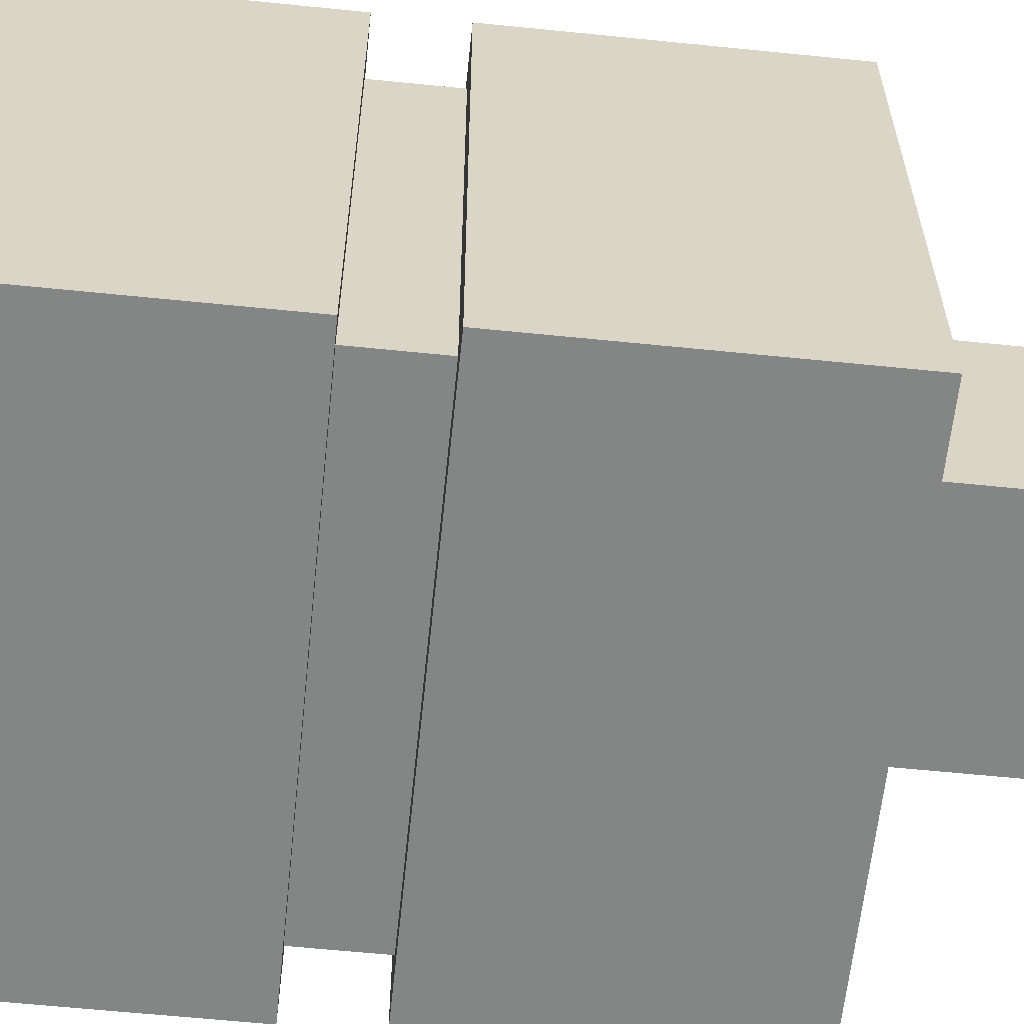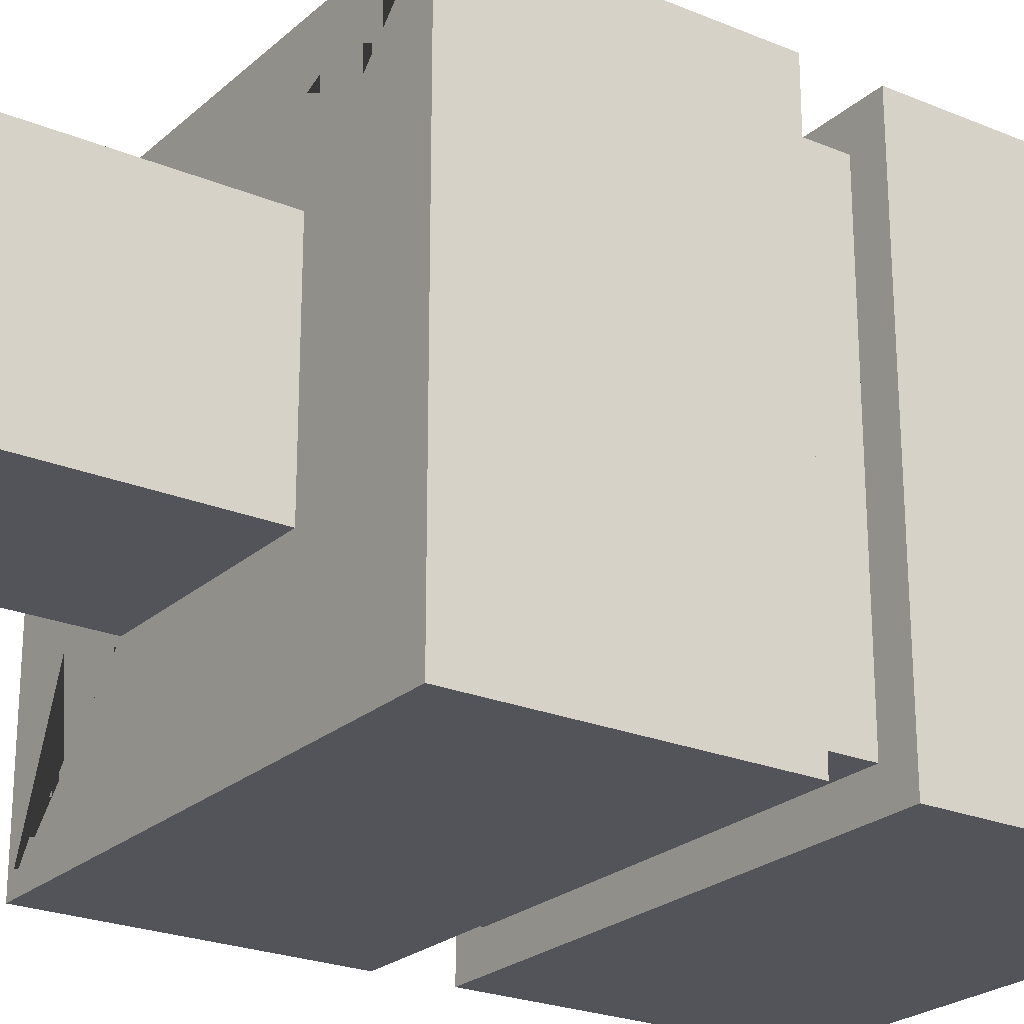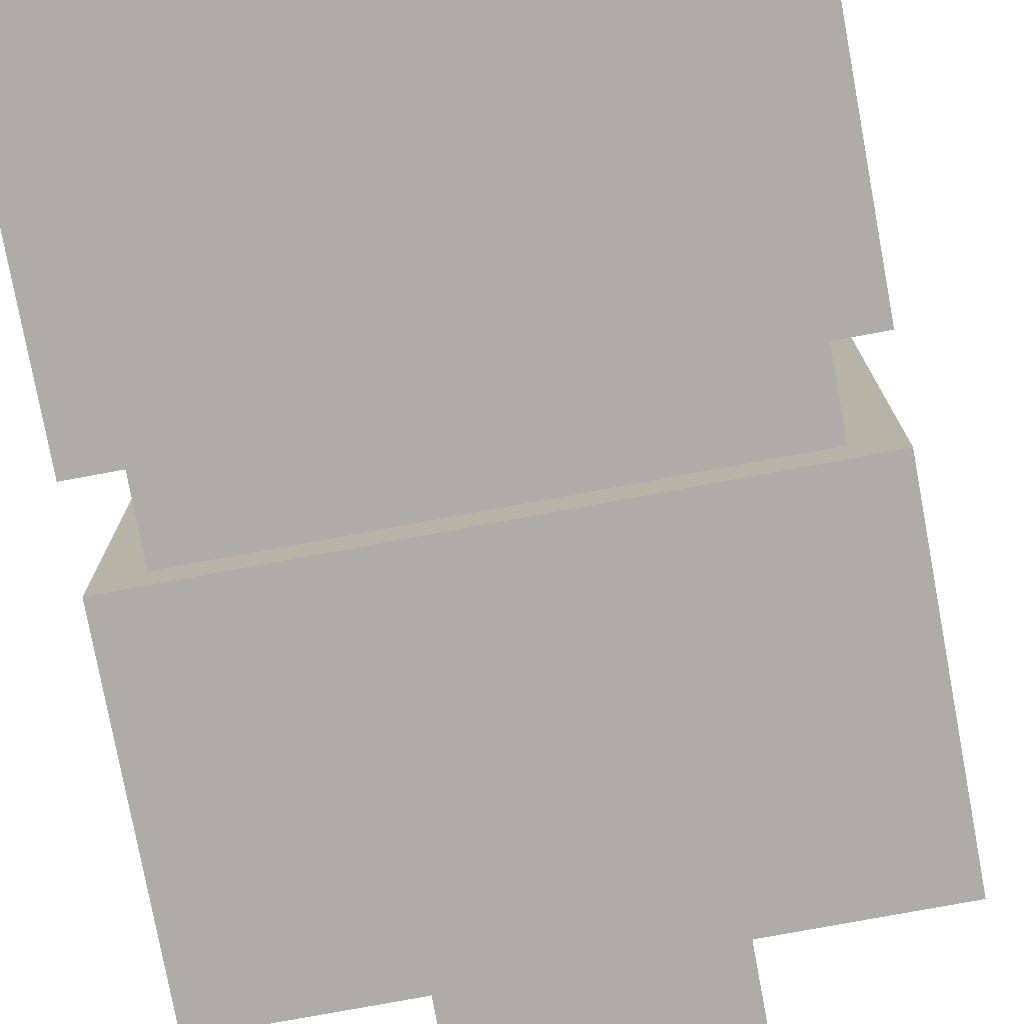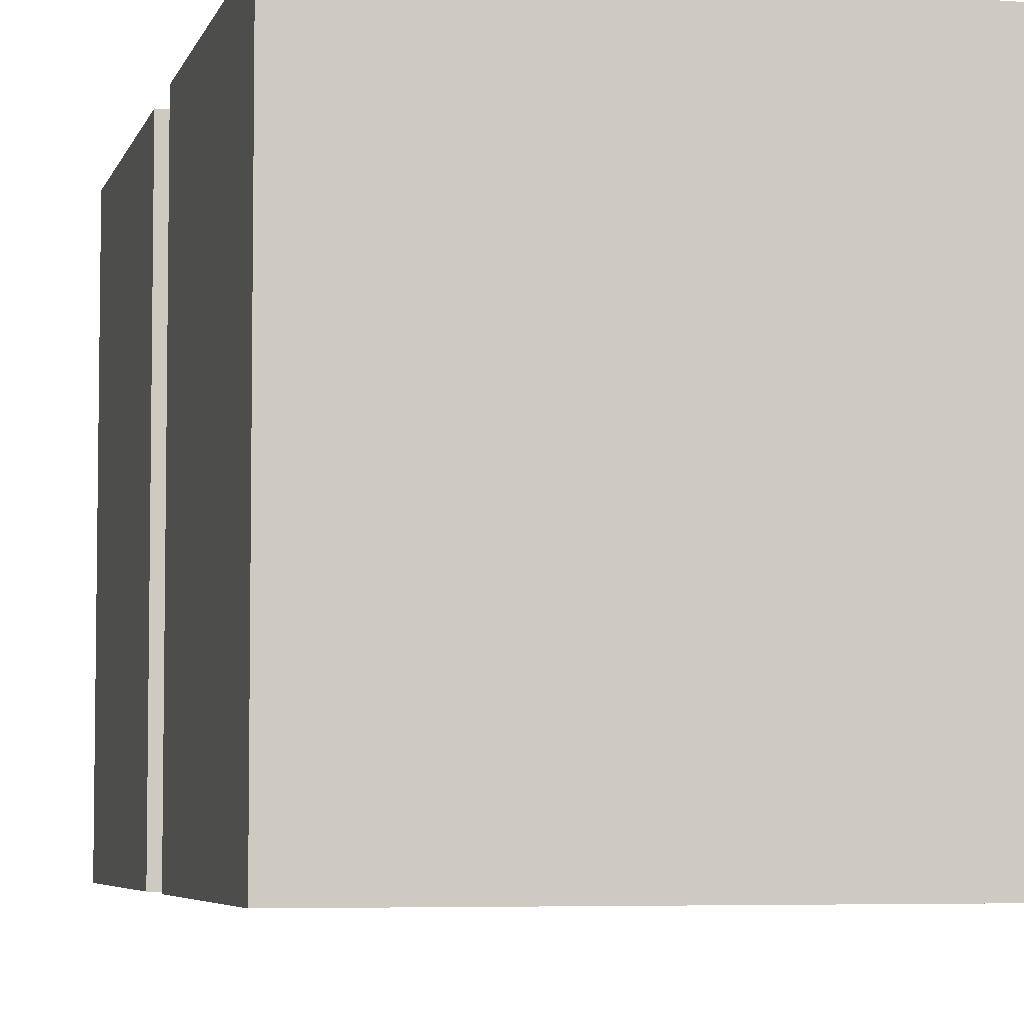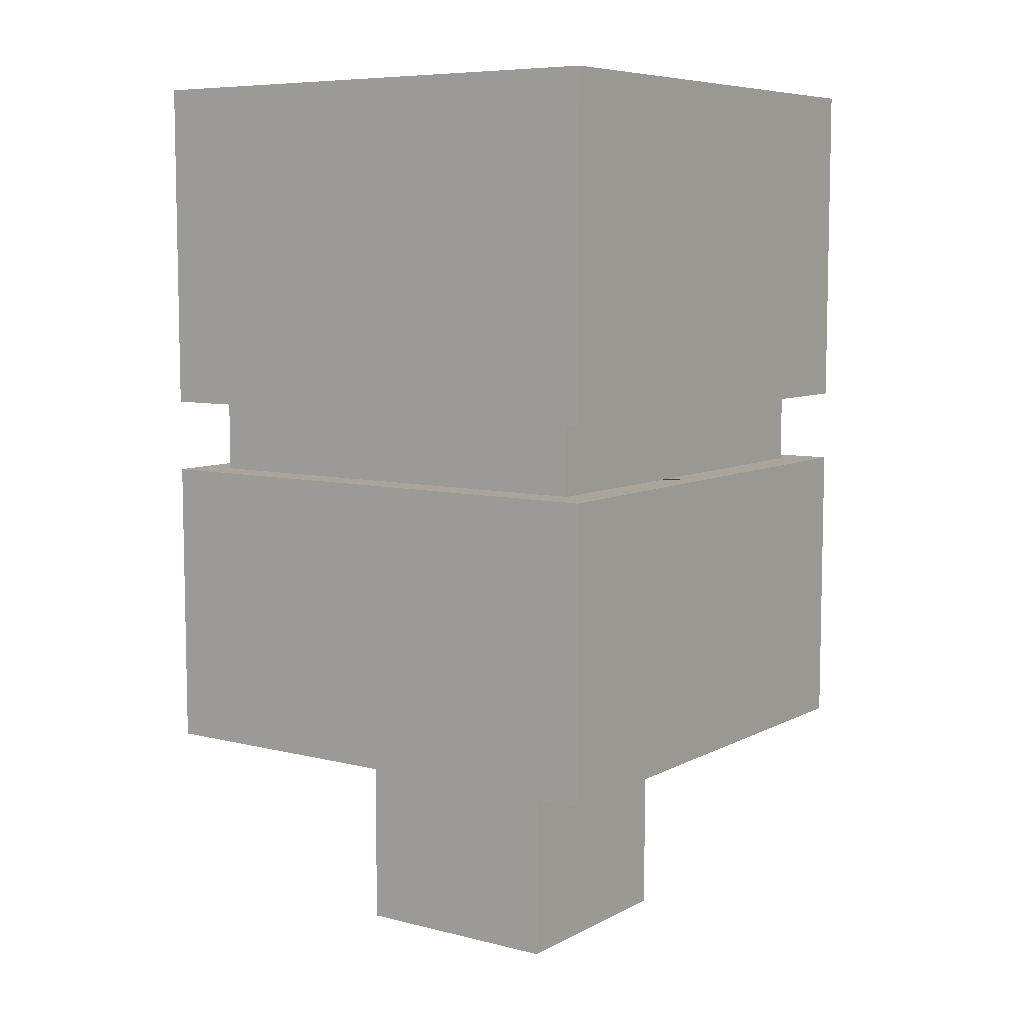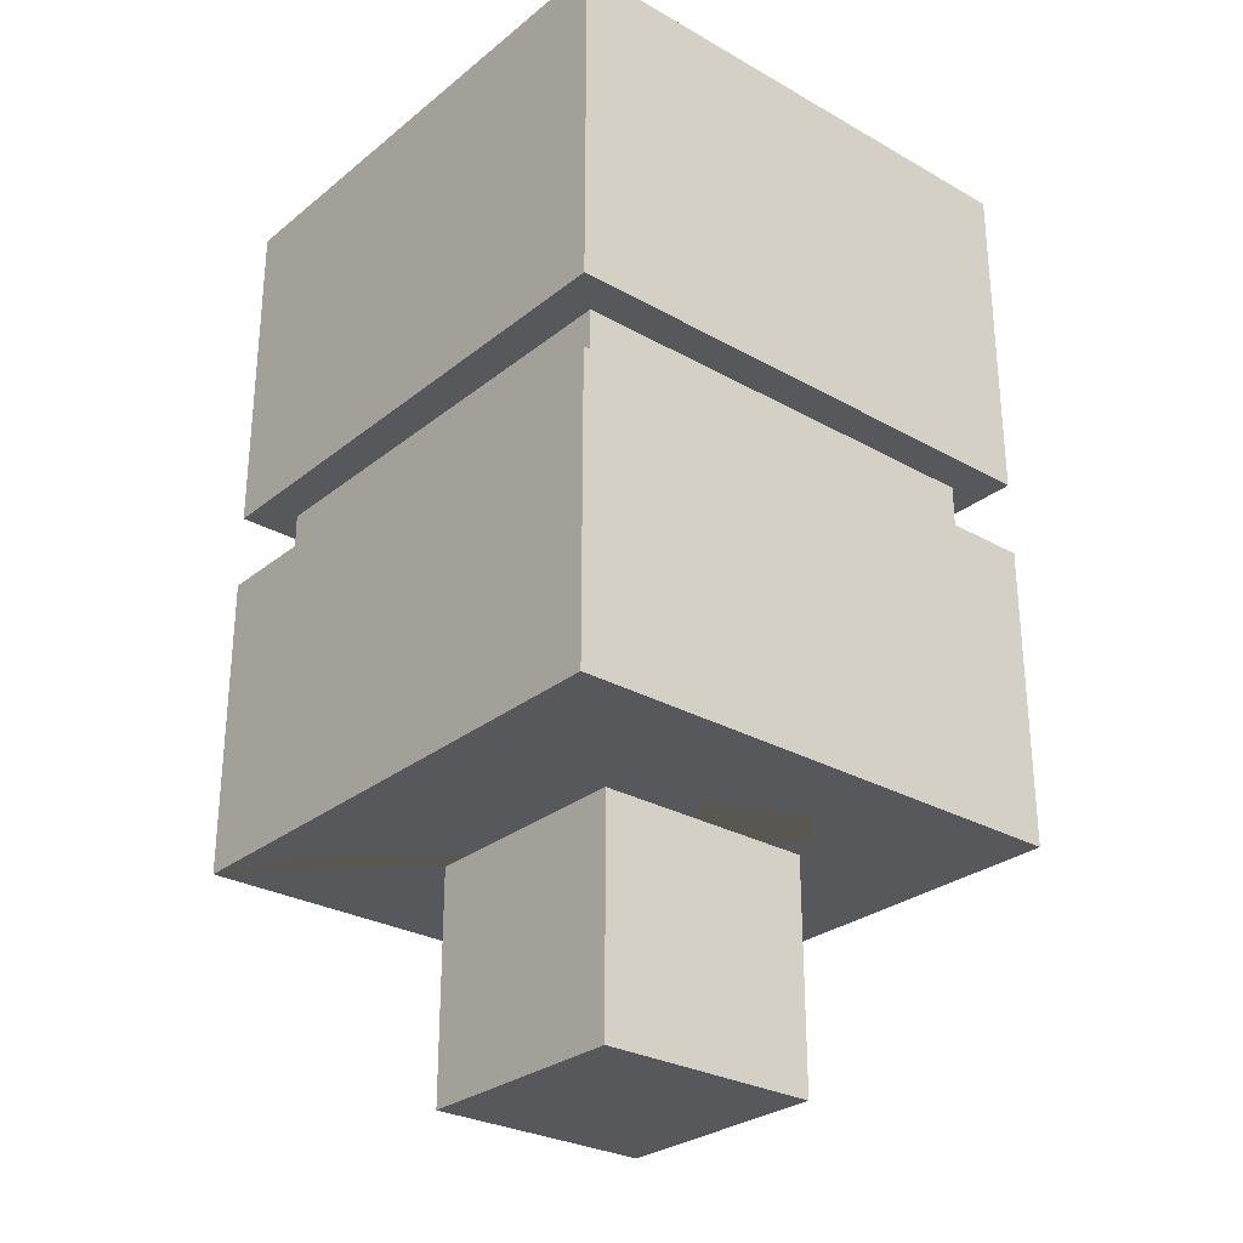
<metadata>
{"format":"obj","ext":"obj","renderer":"f3d","projection":"perspective","resolution":1024,"background":"white","views":[{"elev":-61.6,"azim":-95.9,"up":"+Z"},{"elev":-23.7,"azim":55.1,"up":"+Z"},{"elev":-76.7,"azim":-169.5,"up":"+Z"},{"elev":-5.3,"azim":166.1,"up":"+Z"},{"elev":7.5,"azim":-144.8,"up":"+Y"},{"elev":-28.5,"azim":-40.2,"up":"+Y"}]}
</metadata>
<code>
o ????????????
v -0.7 -0.65 0.7
v -0.7 -0.65 -0.7
v -0.7 0.15 0.7
v -0.7 0.15 -0.7
v -0.7 0.35 0.7
v -0.7 0.35 -0.7
v -0.7 1.25 0.7
v -0.7 1.25 -0.7
v -0.6 0.15 0.6
v -0.6 0.15 -0.6
v -0.6 0.35 0.6
v -0.6 0.35 -0.6
v -0.3 -1.25 0.3
v -0.3 -1.25 -0.3
v -0.3 -0.65 0.3
v -0.3 -0.65 -0.3
v 0.3 -1.25 0.3
v 0.3 -1.25 -0.3
v 0.3 -0.65 0.3
v 0.3 -0.65 -0.3
v 0.6 0.15 0.6
v 0.6 0.15 -0.6
v 0.6 0.35 0.6
v 0.6 0.35 -0.6
v 0.7 -0.65 0.7
v 0.7 -0.65 -0.7
v 0.7 0.15 0.7
v 0.7 0.15 -0.7
v 0.7 0.35 0.7
v 0.7 0.35 -0.7
v 0.7 1.25 0.7
v 0.7 1.25 -0.7
v -0.7 -0.65 0.7
v -0.7 0.15 0.7
v -0.7 0.35 0.7
v -0.7 1.25 0.7
v 0.7 -0.65 0.7
v 0.7 0.15 0.7
v 0.7 0.35 0.7
v 0.7 1.25 0.7
v -0.6 0.15 0.6
v -0.6 0.35 0.6
v 0.6 0.15 0.6
v 0.6 0.35 0.6
v -0.3 -1.25 0.3
v -0.3 -0.65 0.3
v 0.3 -1.25 0.3
v 0.3 -0.65 0.3
v -0.3 -1.25 -0.3
v -0.3 -0.65 -0.3
v 0.3 -1.25 -0.3
v 0.3 -0.65 -0.3
v -0.6 0.15 -0.6
v -0.6 0.35 -0.6
v 0.6 0.15 -0.6
v 0.6 0.35 -0.6
v -0.7 -0.65 -0.7
v -0.7 0.15 -0.7
v -0.7 0.35 -0.7
v -0.7 1.25 -0.7
v 0.7 -0.65 -0.7
v 0.7 0.15 -0.7
v 0.7 0.35 -0.7
v 0.7 1.25 -0.7
v -0.3 -1.25 0.3
v 0.3 -1.25 0.3
v -0.3 -1.25 -0.3
v 0.3 -1.25 -0.3
v -0.7 -0.65 0.7
v 0.7 -0.65 0.7
v -0.3 -0.65 0.3
v 0.3 -0.65 0.3
v -0.3 -0.65 -0.3
v 0.3 -0.65 -0.3
v -0.7 -0.65 -0.7
v 0.7 -0.65 -0.7
v -0.7 0.35 0.7
v 0.7 0.35 0.7
v -0.6 0.35 0.6
v 0.6 0.35 0.6
v -0.6 0.35 -0.6
v 0.6 0.35 -0.6
v -0.7 0.35 -0.7
v 0.7 0.35 -0.7
v -0.7 0.15 0.7
v 0.7 0.15 0.7
v -0.6 0.15 0.6
v 0.6 0.15 0.6
v -0.6 0.15 -0.6
v 0.6 0.15 -0.6
v -0.7 0.15 -0.7
v 0.7 0.15 -0.7
v -0.7 1.25 0.7
v 0.7 1.25 0.7
v -0.7 1.25 -0.7
v 0.7 1.25 -0.7
f 4 2 1 3
f 8 6 5 7
f 18 20 19 17
f 75 74 73 71 70 69
f 26 28 27 25
f 44 42 41 43
f 68 66 65 67
f 40 36 35 39
f 38 34 33 37
f 30 32 31 29
f 58 62 61 57
f 74 75 76 70 71 72
f 54 56 55 53
f 60 64 63 59
f 48 46 45 47
f 16 14 13 15
f 12 10 9 11
f 94 96 95 93
f 50 52 51 49
f 90 88 87 86 92 91 85 89
f 82 78 77 79 80
f 82 81 79 77 83 84 78
f 22 24 23 21
f 87 89 85 86

</code>
